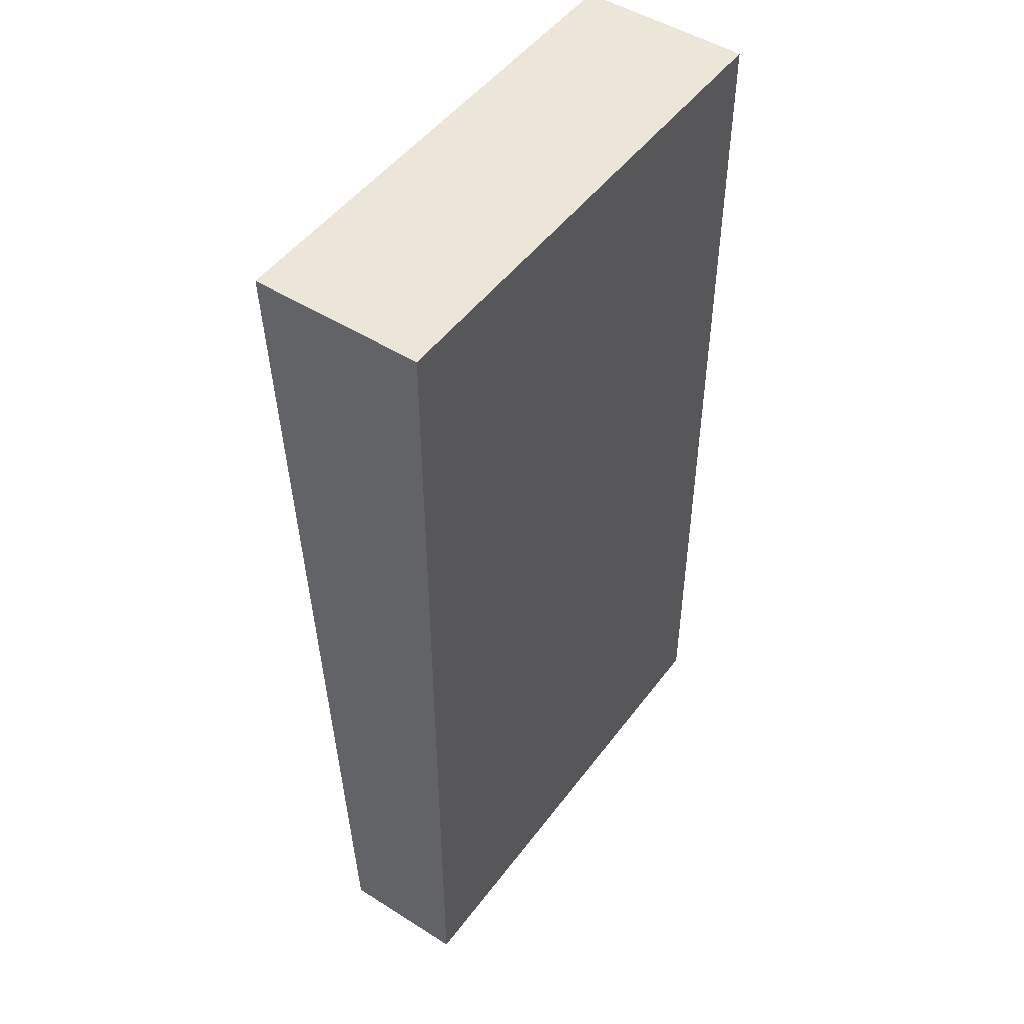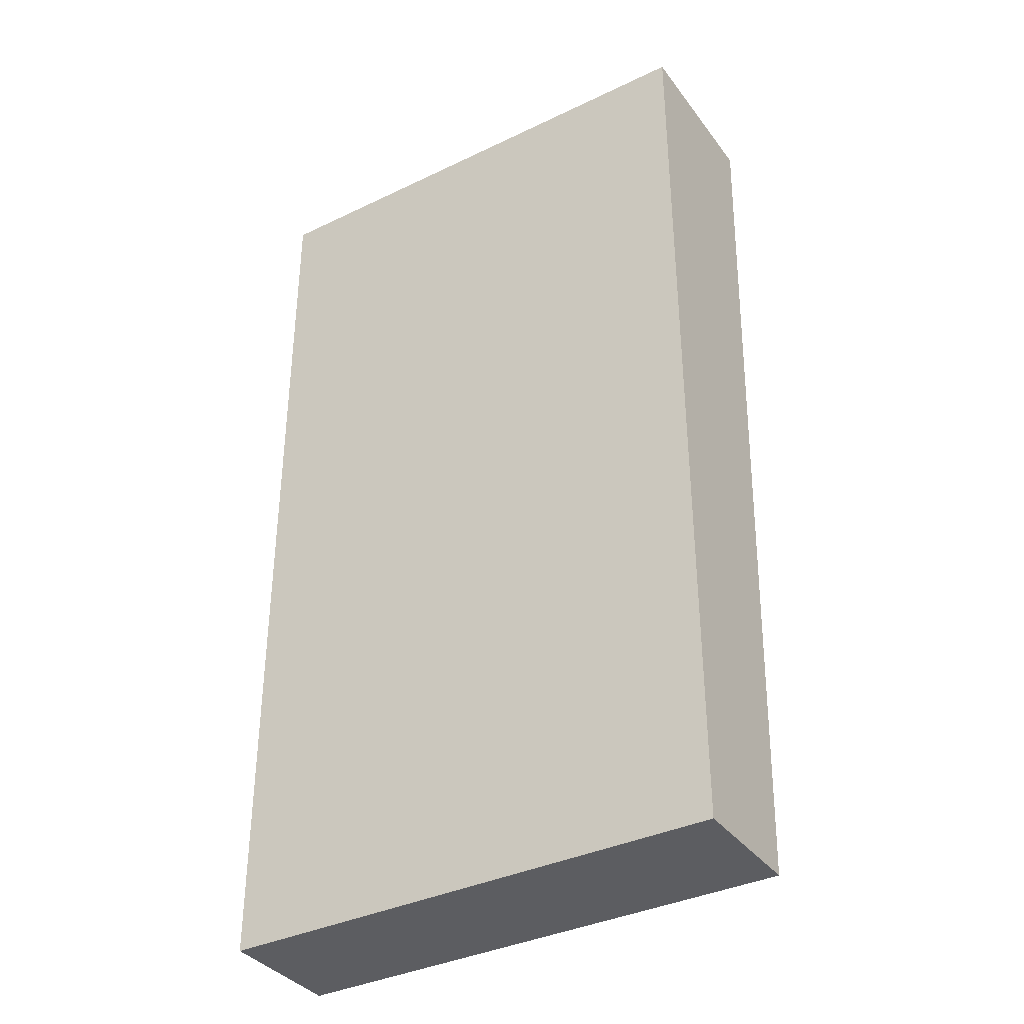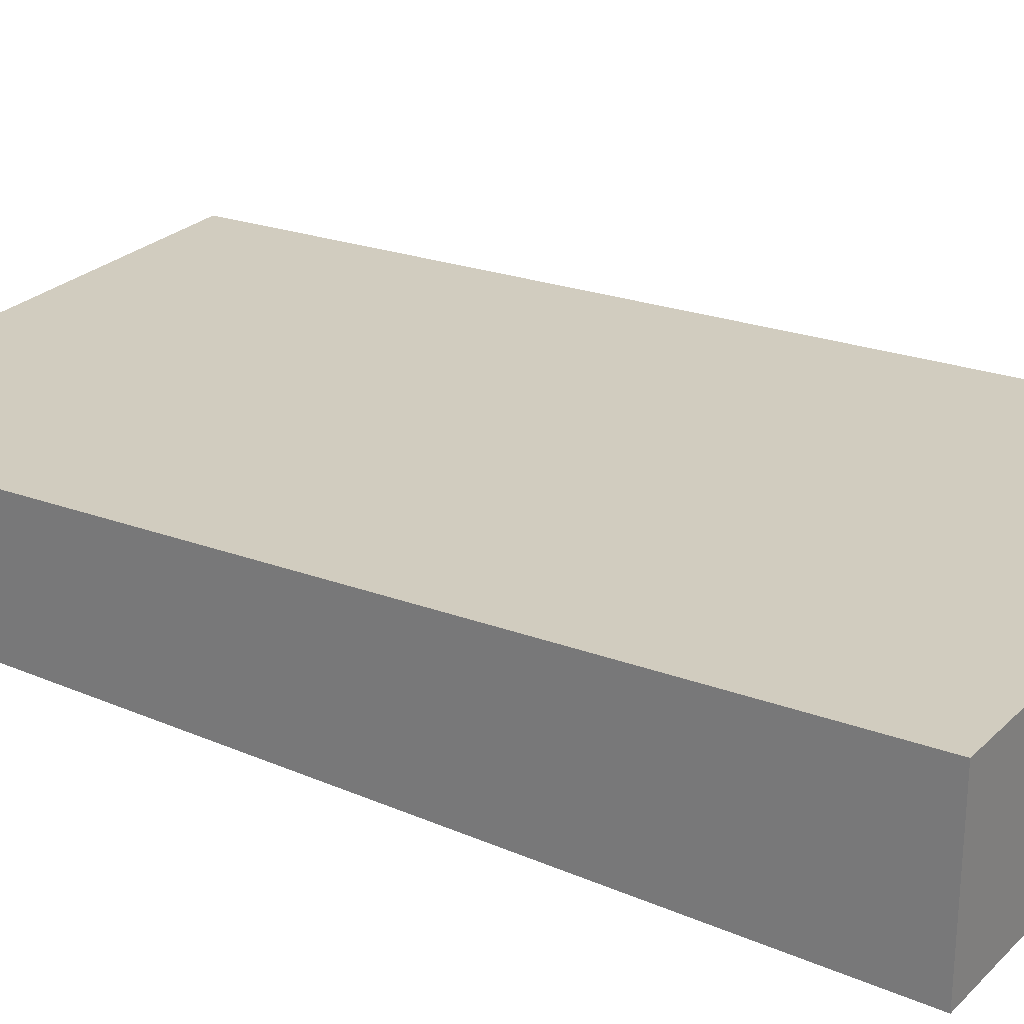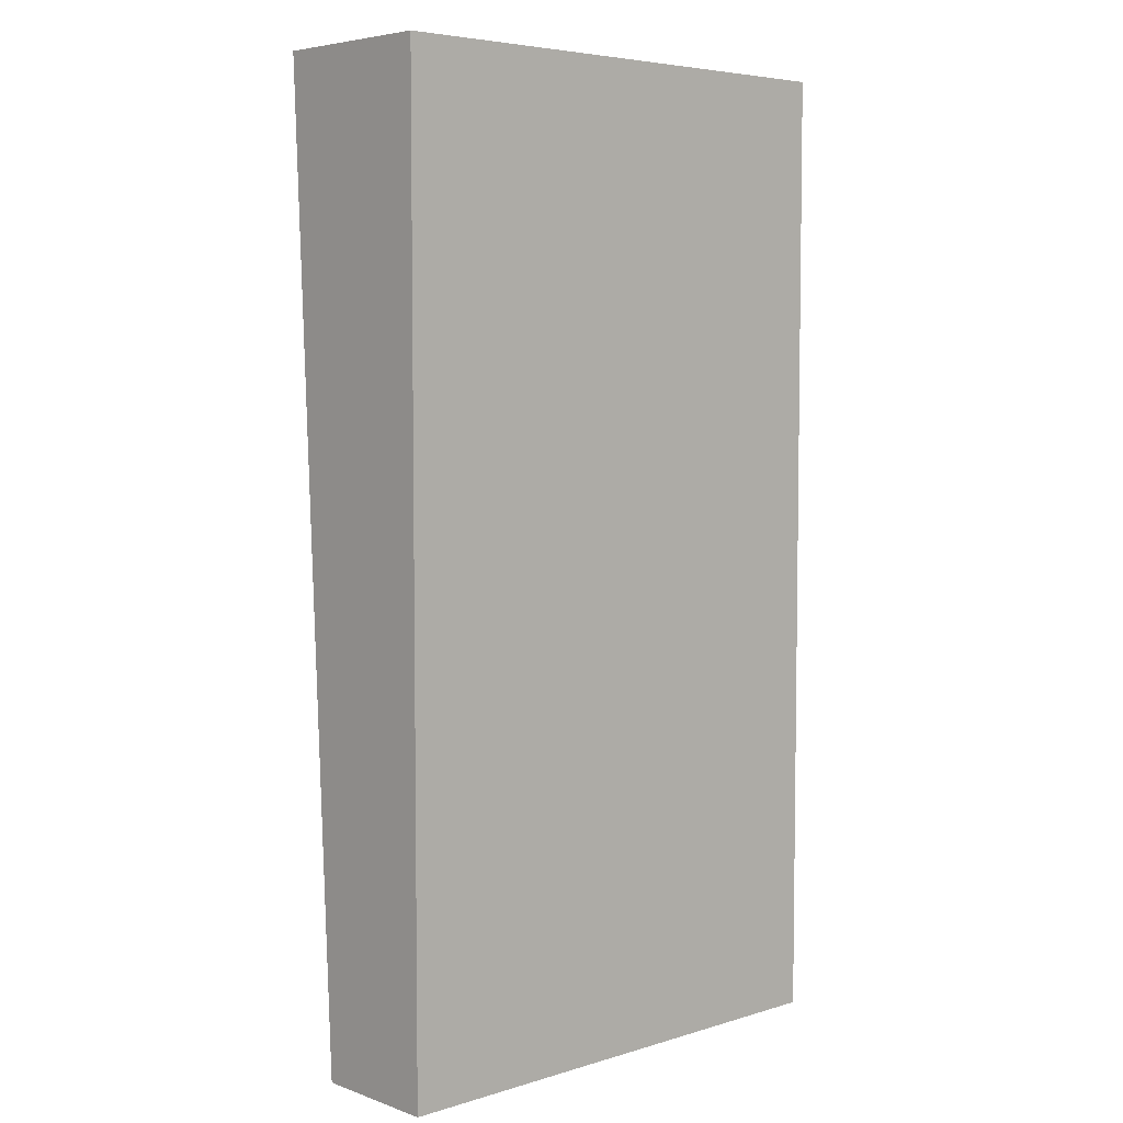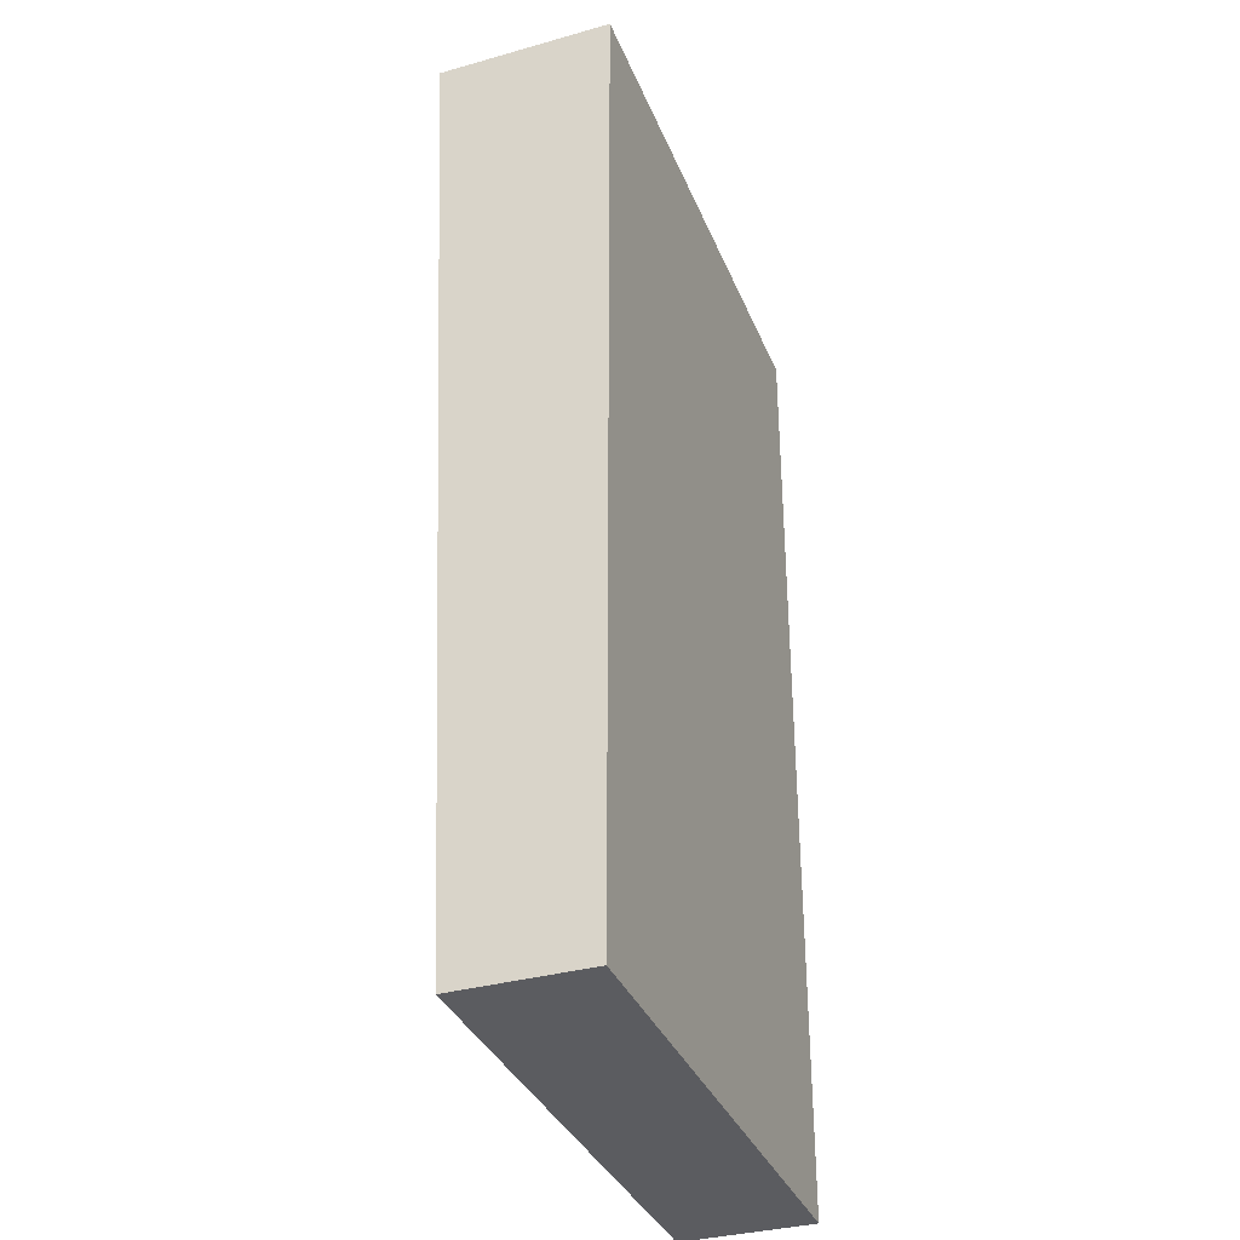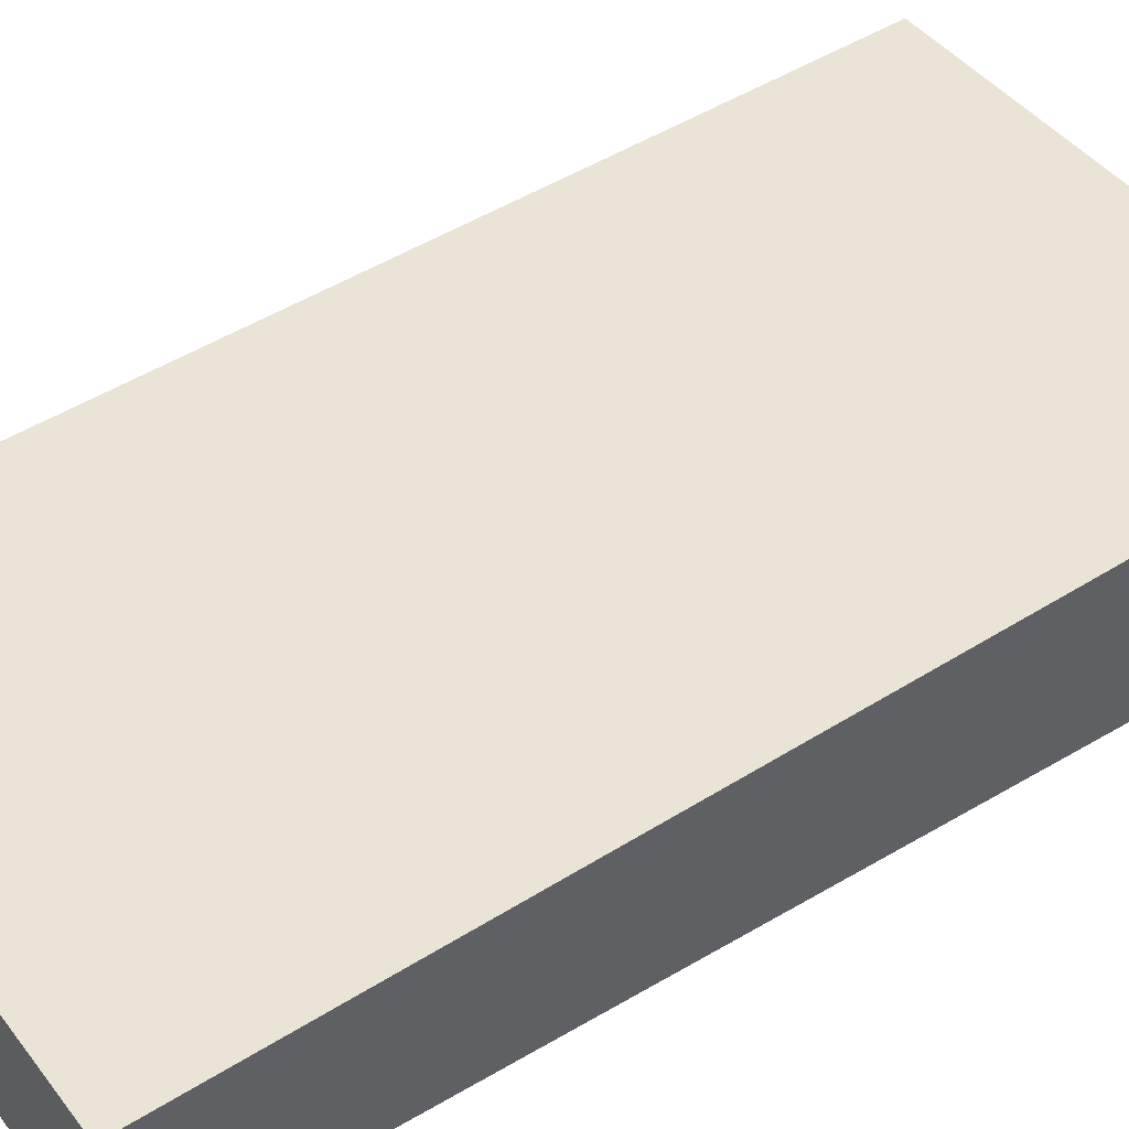
<metadata>
{"format":"obj","ext":"obj","renderer":"f3d","projection":"perspective","resolution":1024,"background":"white","views":[{"elev":48.8,"azim":-54.9,"up":"+Z"},{"elev":-36.6,"azim":32.0,"up":"+Z"},{"elev":26.1,"azim":-55.7,"up":"+Y"},{"elev":5.4,"azim":-42.9,"up":"+Z"},{"elev":-35.2,"azim":-69.6,"up":"+Z"},{"elev":44.0,"azim":-124.8,"up":"+Y"}]}
</metadata>
<code>
o Cube_Cube.001
v -12 0 22.5
v -12 8 22.5
v -12 0 -22.5
v -12 6 -22.5
v 12 0 22.5
v 12 8 22.5
v 12 0 -22.5
v 12 6 -22.5
f 2 1 3 4
f 4 3 7 8
f 8 7 5 6
f 6 5 1 2
f 1 5 7 3
f 6 2 4 8

</code>
